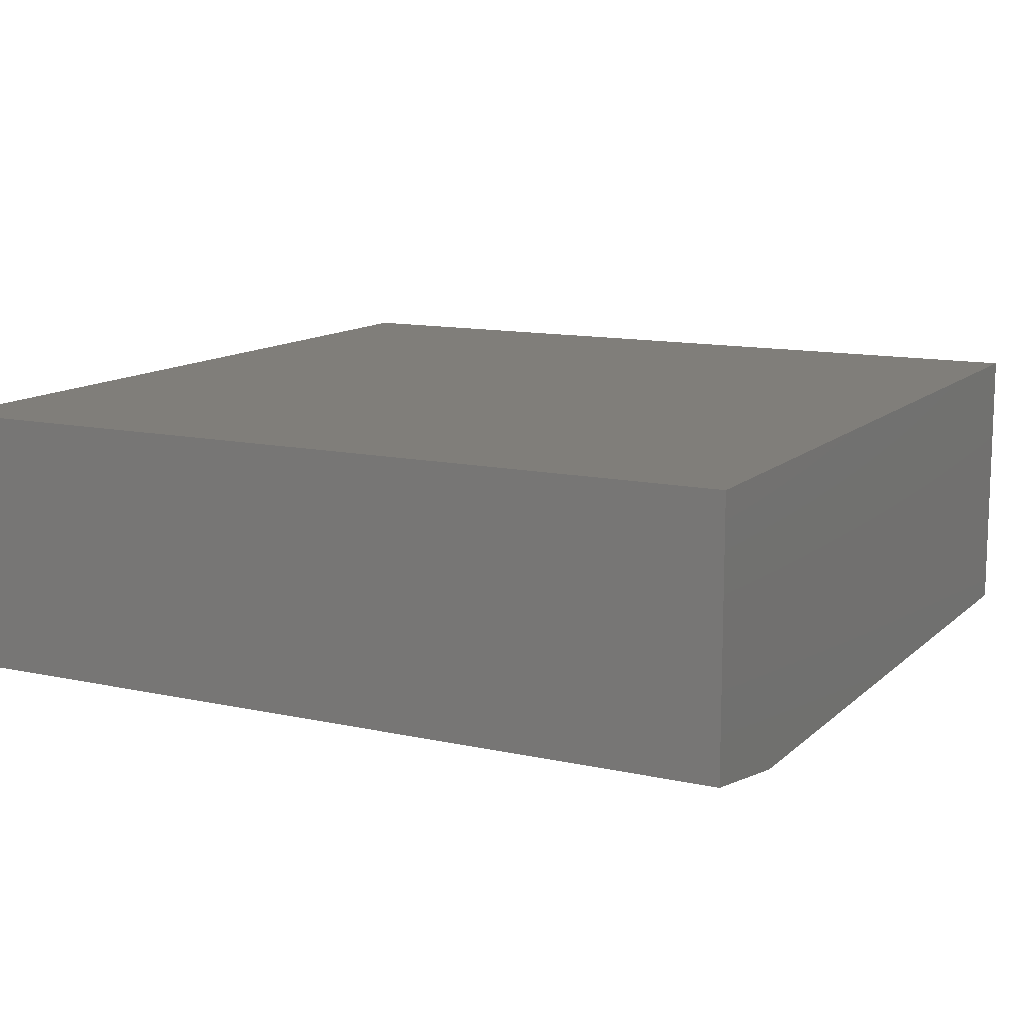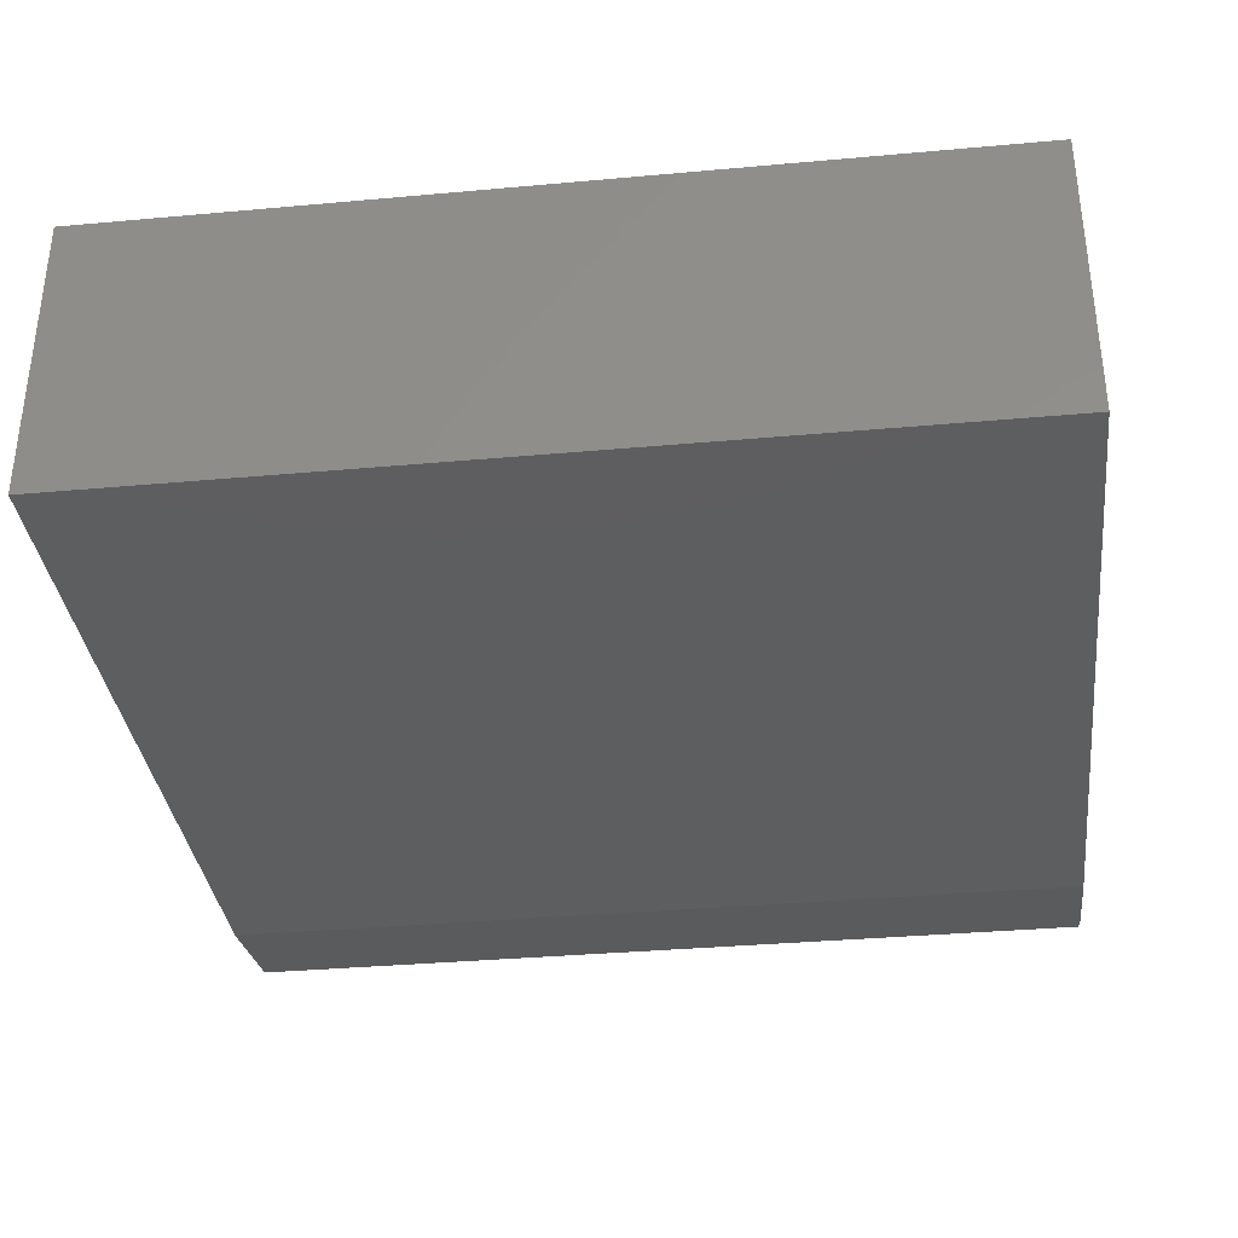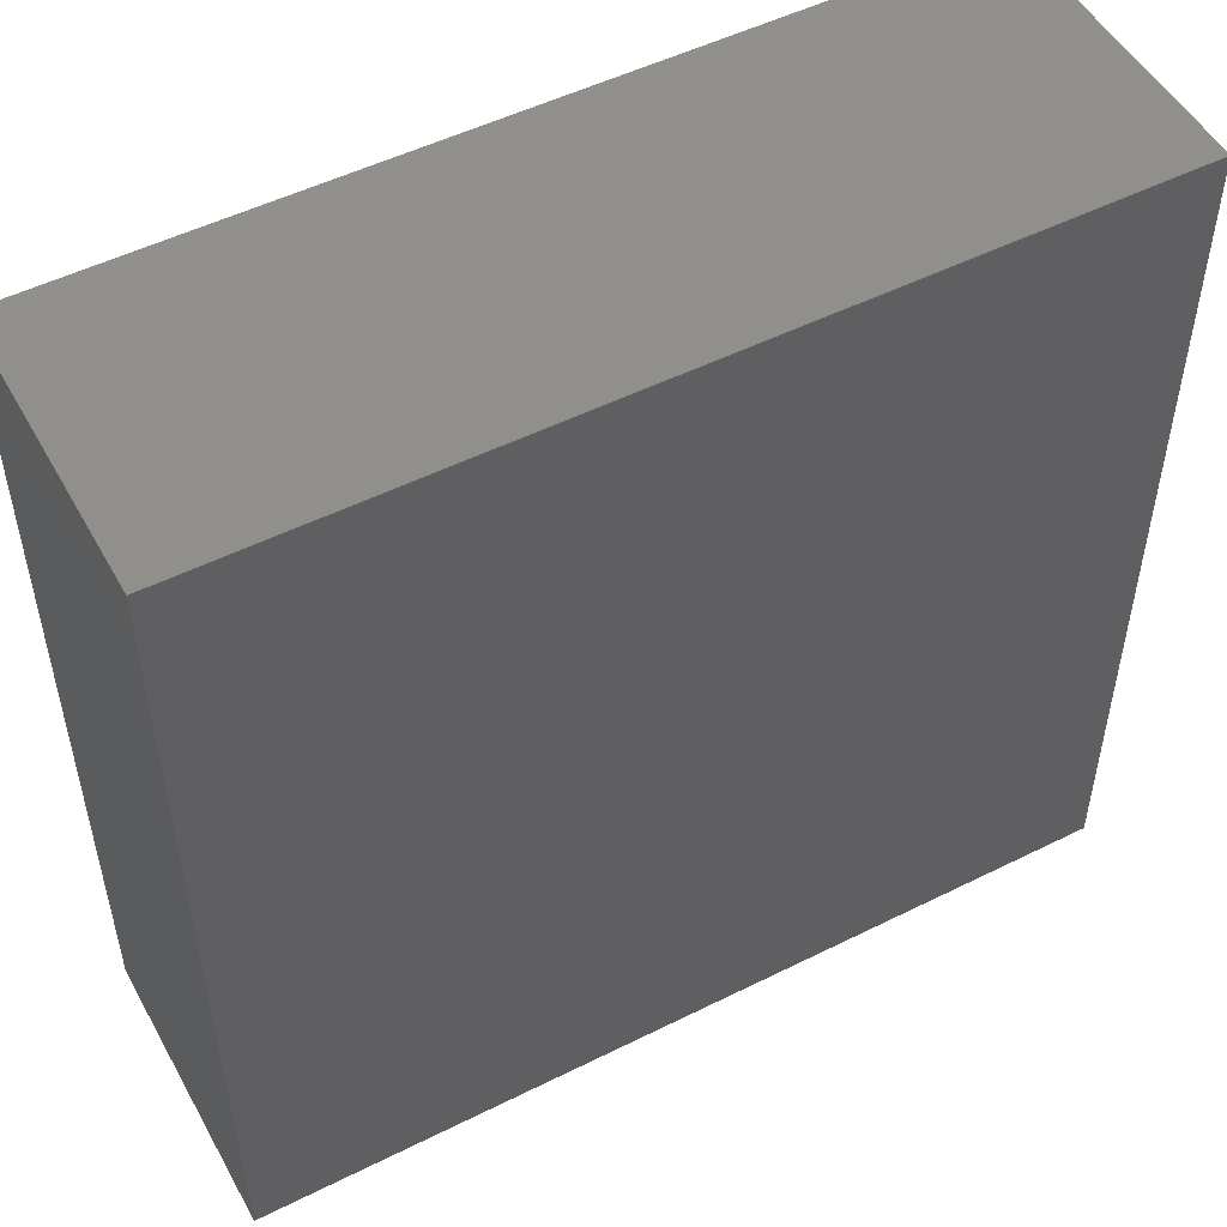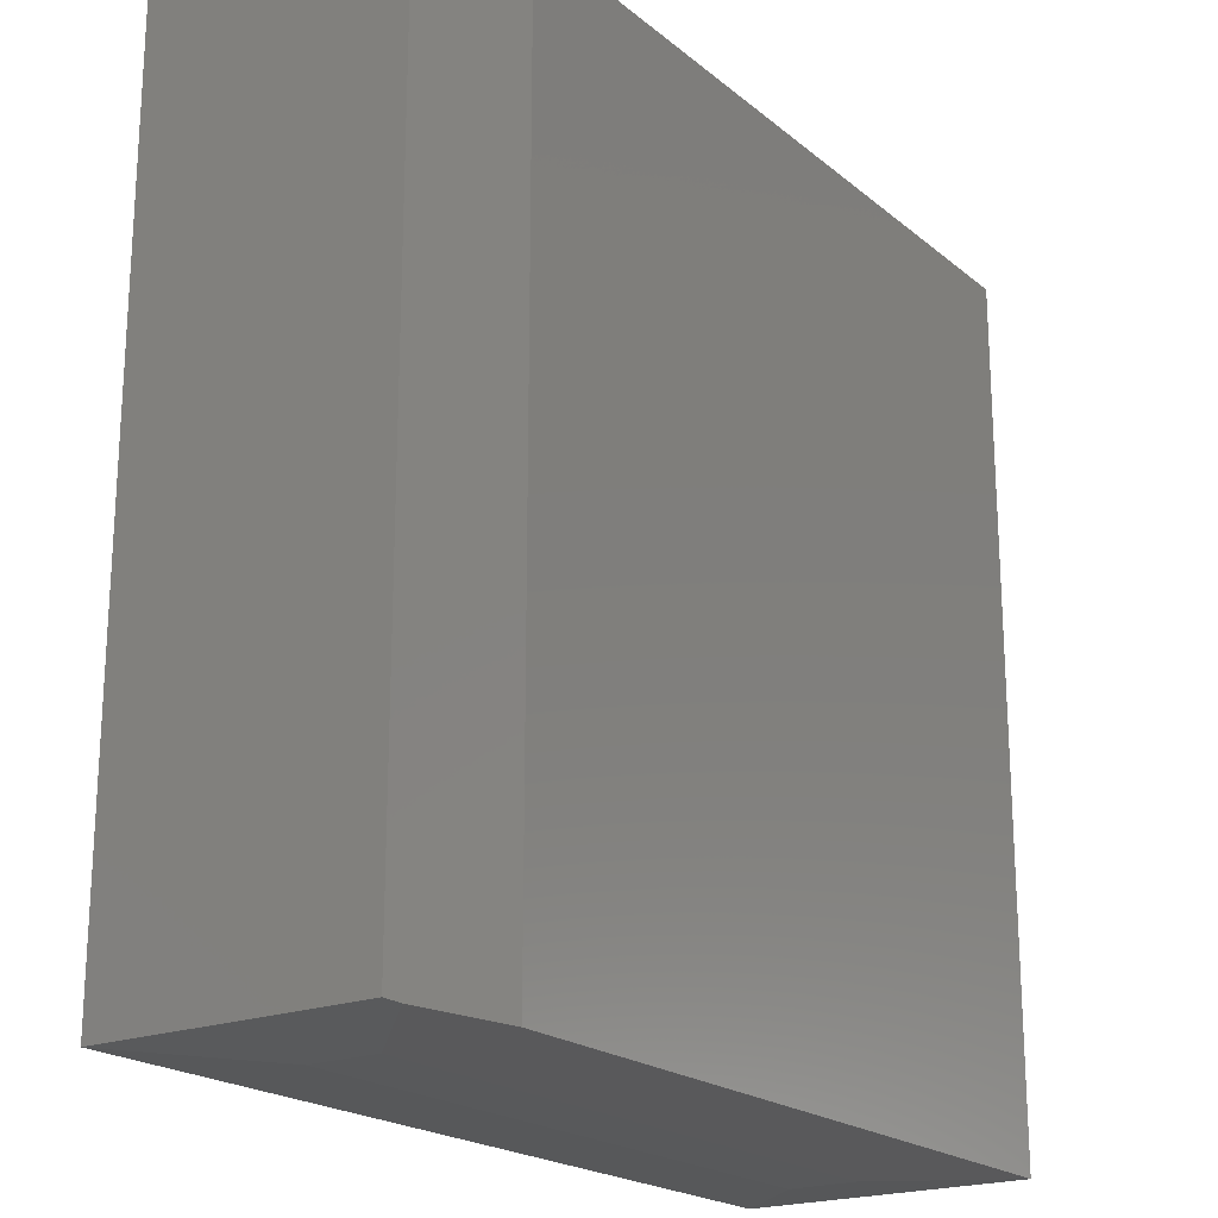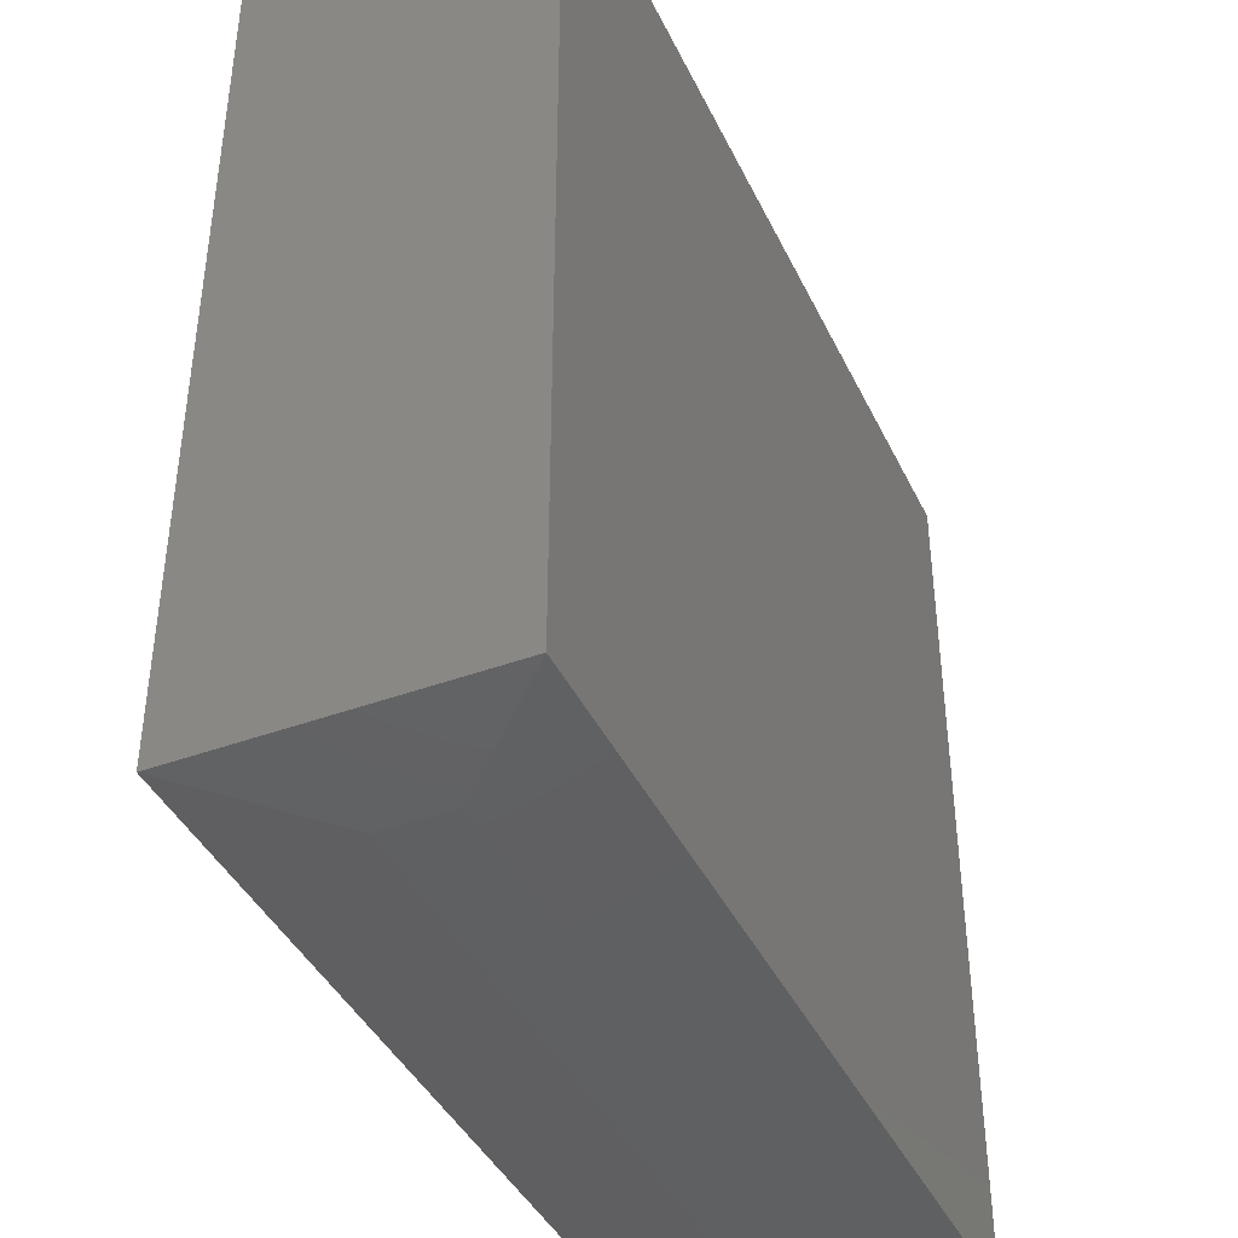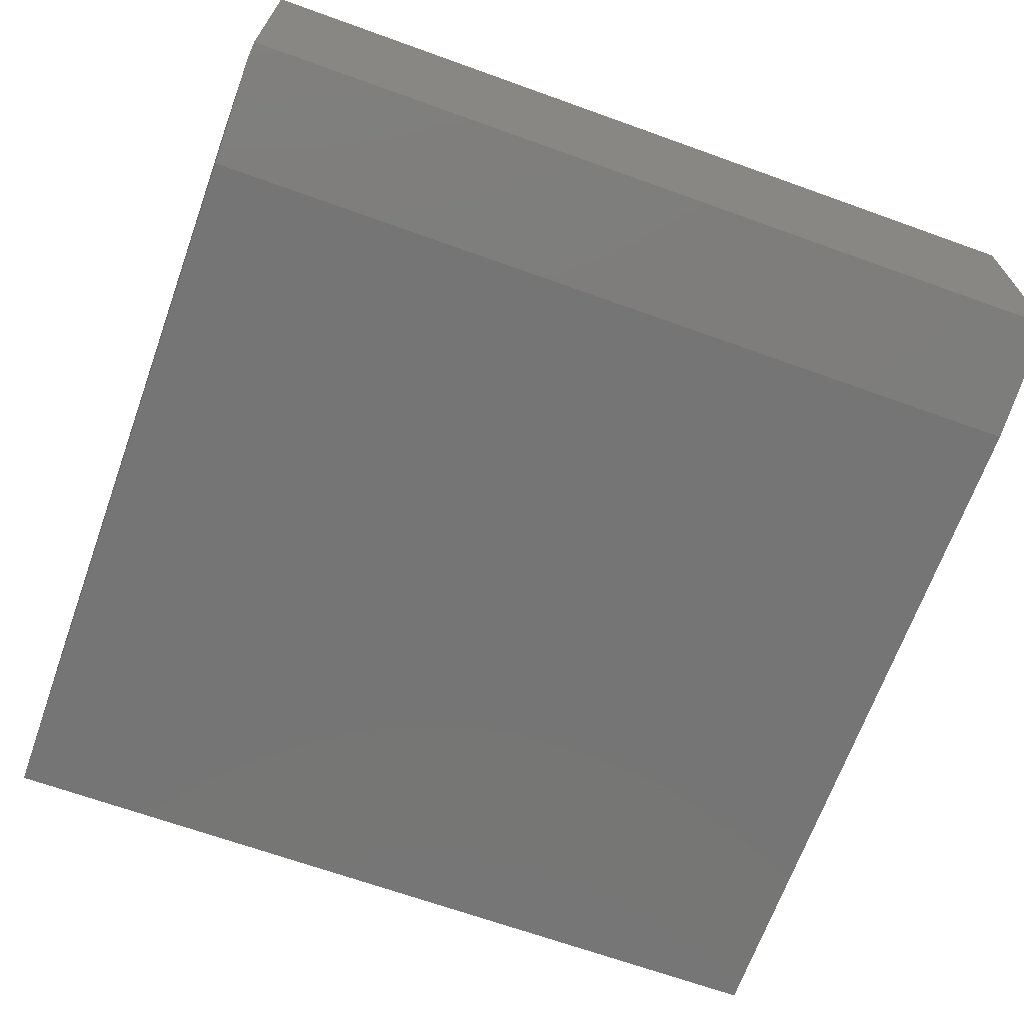
<metadata>
{"format":"stl","ext":"stl","renderer":"f3d","projection":"perspective","resolution":1024,"background":"white","views":[{"elev":12.1,"azim":117.6,"up":"+Z"},{"elev":-34.9,"azim":-83.1,"up":"+Z"},{"elev":51.2,"azim":-28.5,"up":"+Y"},{"elev":-20.5,"azim":124.9,"up":"+Y"},{"elev":-41.3,"azim":-66.0,"up":"+Y"},{"elev":-67.7,"azim":70.2,"up":"+Z"}]}
</metadata>
<code>
# stl→obj: 15 verts, 26 faces
v -0.625 -0.5 0.125
v -0.75 -0.4922 0
v 0.1094 -0.5 0.125
v 0.09375 -0.4922 0
v 0.2143 -0.4934 0.02009
v 0.2344 -0.4922 0.02344
v 0.2344 -0.4922 0.3281
v 0.1094 -0.5 0.2031
v -0.75 0.4844 0
v 0.09375 0.4844 0
v 0.2344 0.4844 0.3281
v 0.2344 0.4844 0.02344
v -0.75 0.4844 0.3281
v -0.75 -0.4922 0.3281
v -0.625 -0.5 0.2031
f 1 2 3
f 3 2 4
f 3 4 5
f 5 6 3
f 3 6 7
f 3 7 8
f 2 9 4
f 4 9 10
f 7 6 11
f 11 6 12
f 9 13 10
f 10 13 11
f 10 11 12
f 10 12 4
f 4 12 6
f 4 6 5
f 14 7 13
f 13 7 11
f 13 9 14
f 14 9 2
f 15 1 8
f 8 1 3
f 14 2 15
f 15 2 1
f 7 14 8
f 8 14 15

</code>
